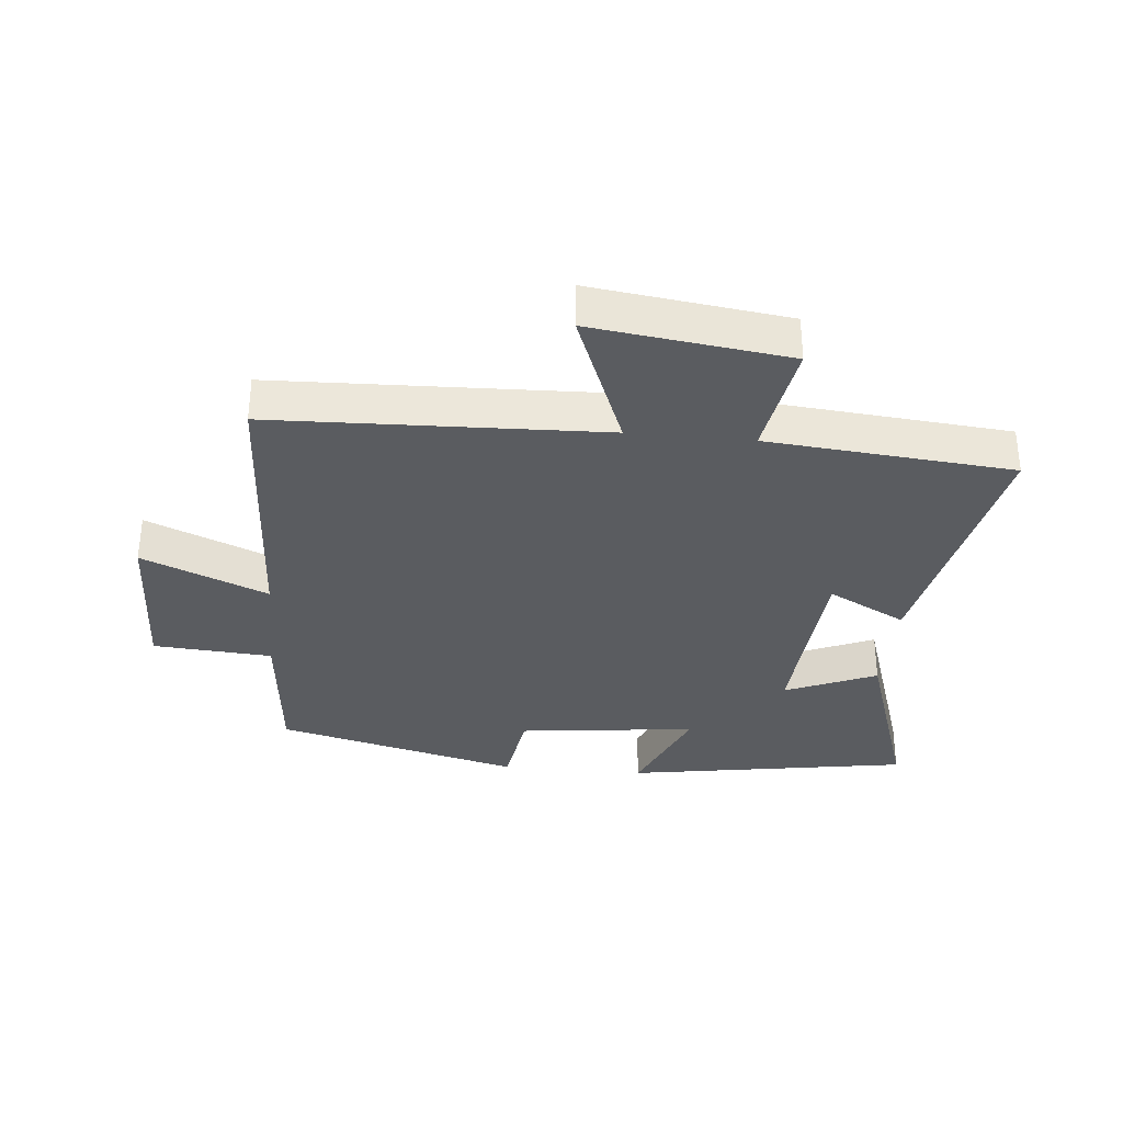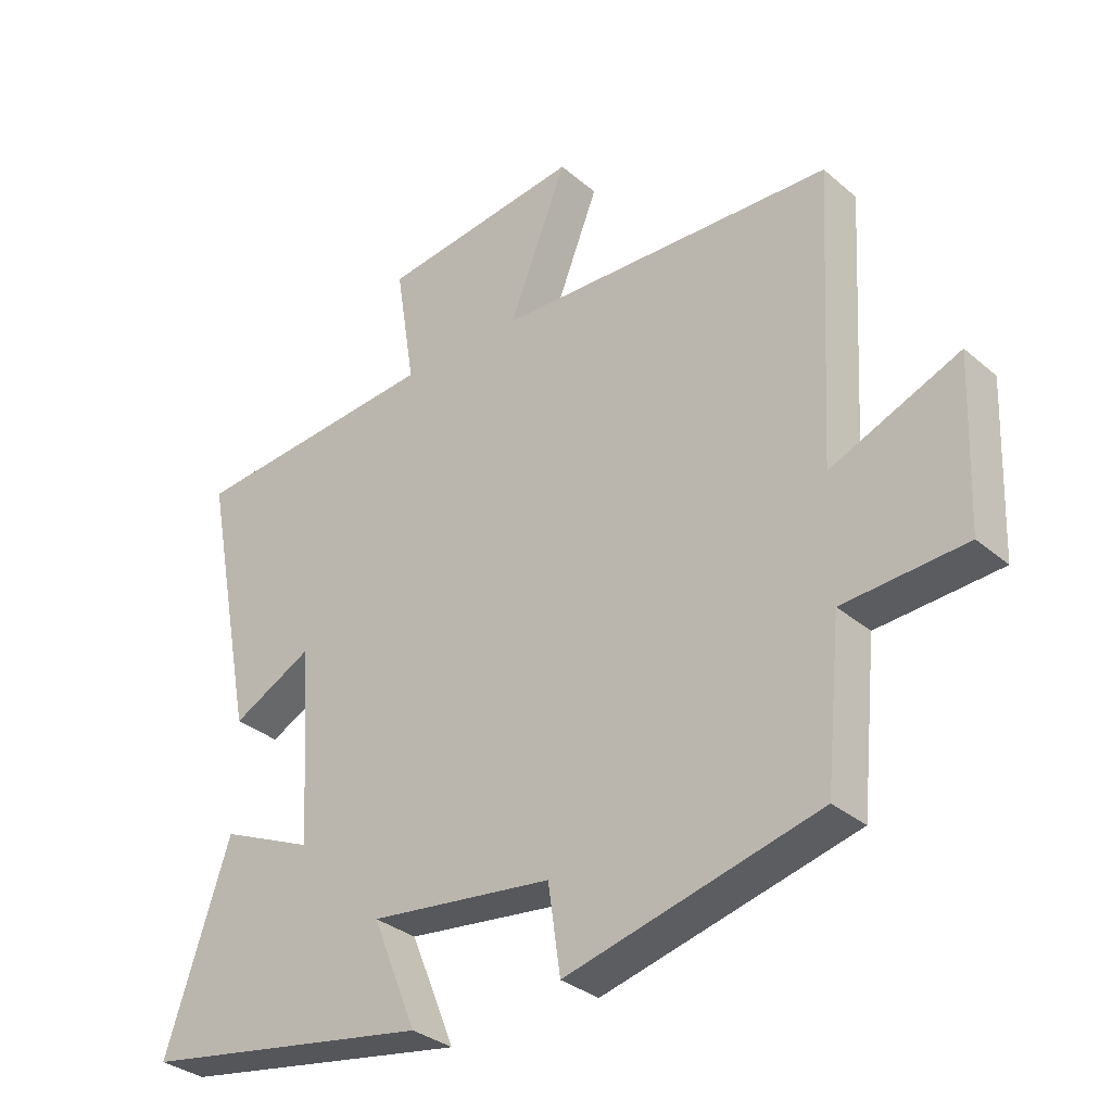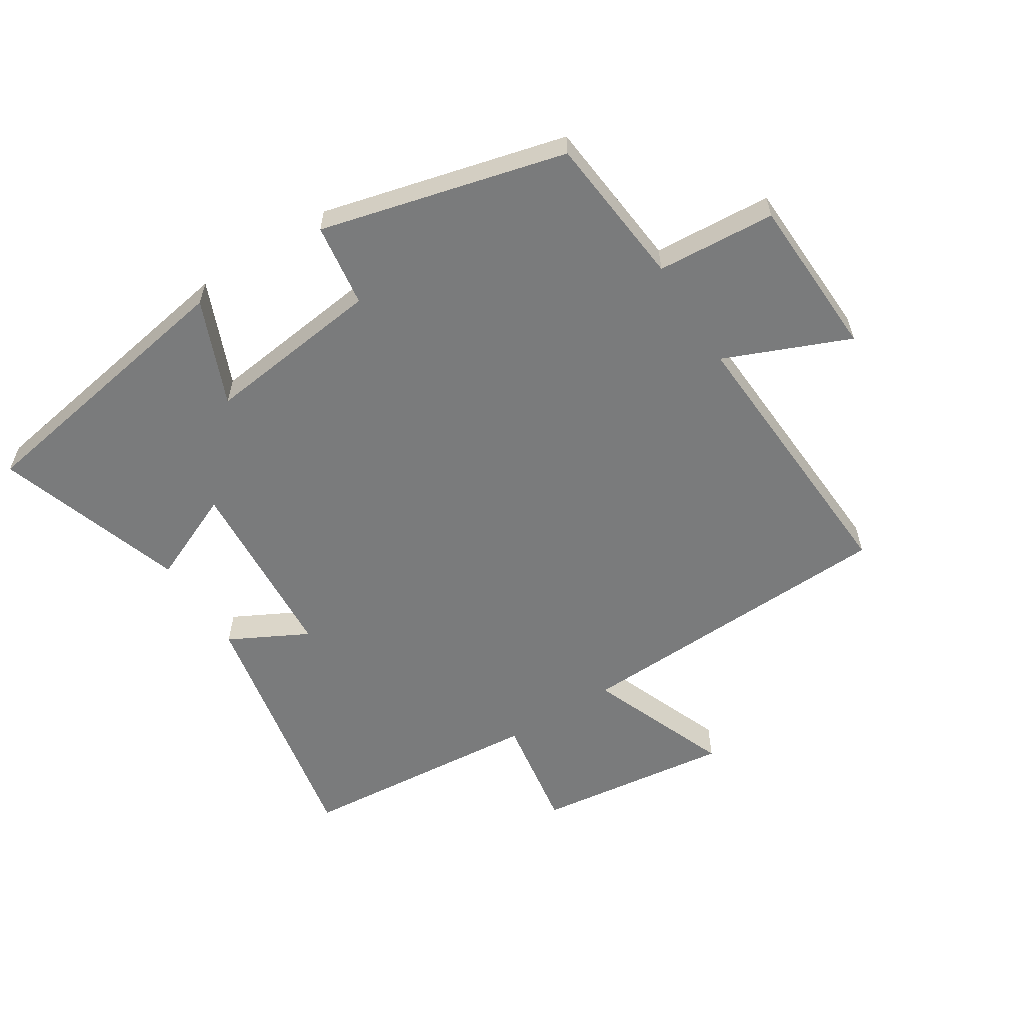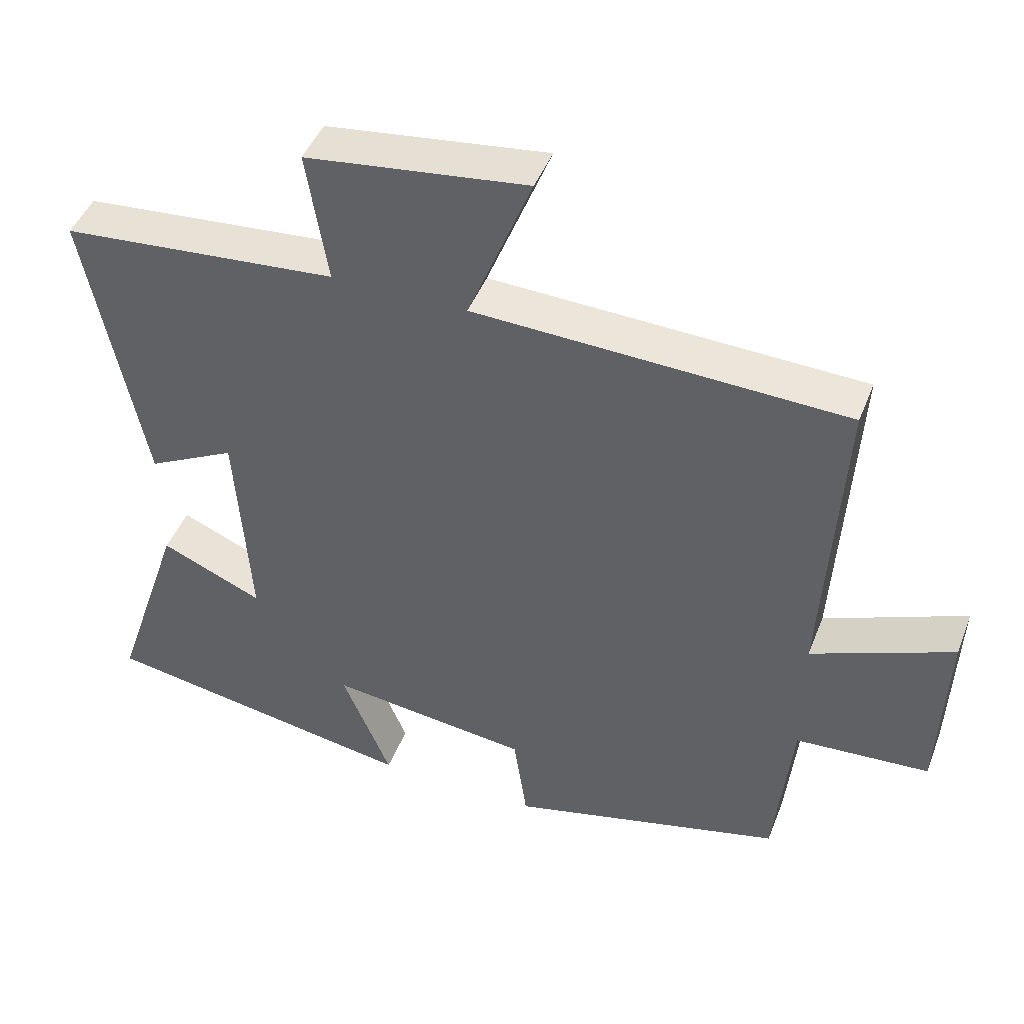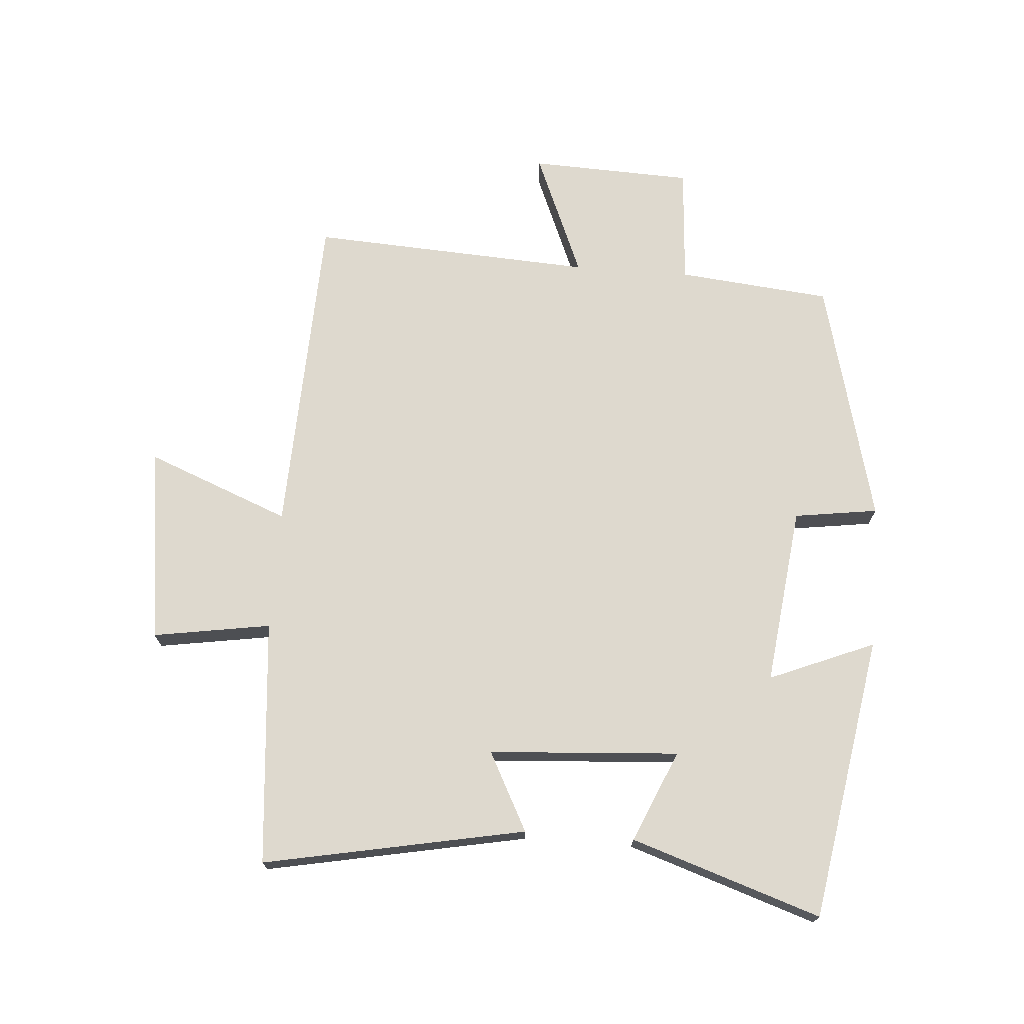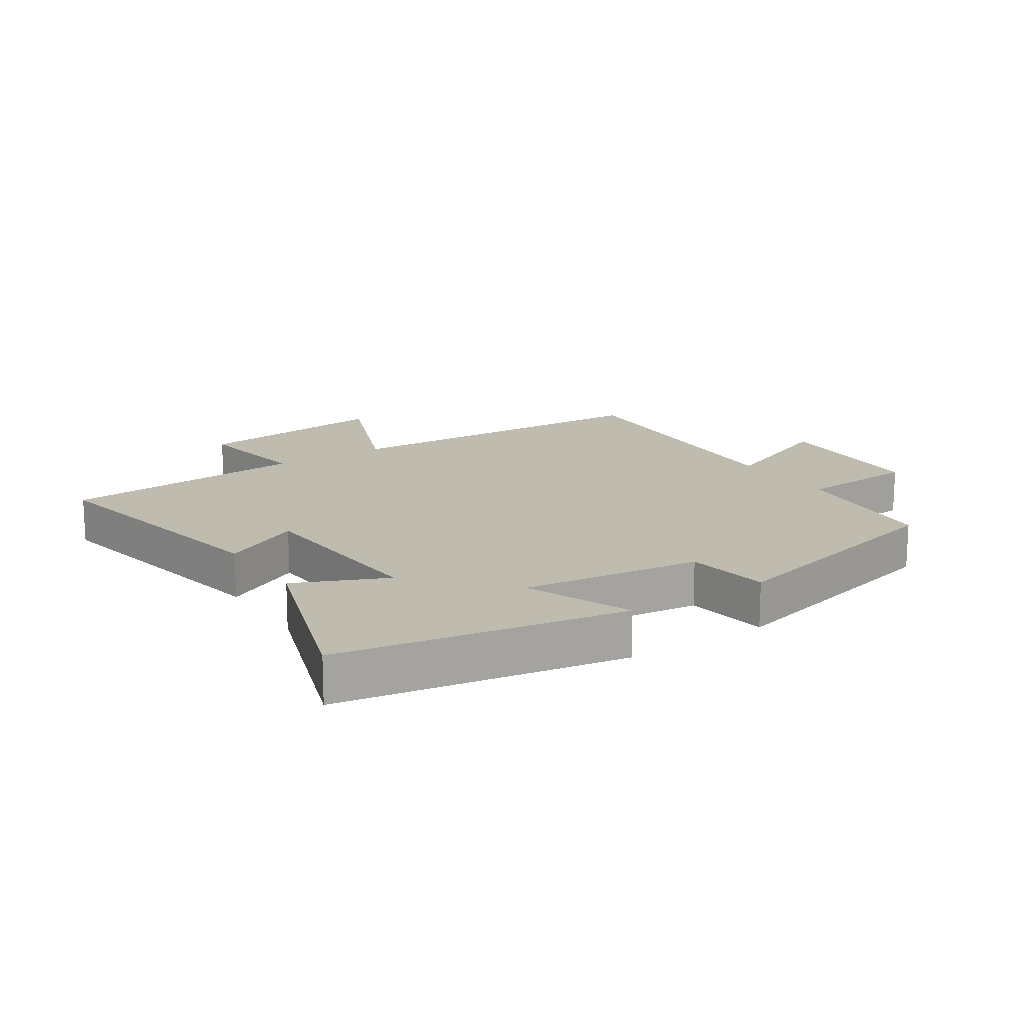
<metadata>
{"format":"obj","ext":"obj","renderer":"f3d","projection":"perspective","resolution":1024,"background":"white","views":[{"elev":-33.6,"azim":-5.6,"up":"+Y"},{"elev":-32.4,"azim":-139.5,"up":"+Z"},{"elev":-58.3,"azim":-147.6,"up":"+Y"},{"elev":45.4,"azim":-159.3,"up":"+Z"},{"elev":71.5,"azim":94.3,"up":"+Y"},{"elev":16.1,"azim":146.9,"up":"+Y"}]}
</metadata>
<code>
v 0.581 0.07 0.466
v 0.5 0.07 0.051
v 0.375 0.07 0.116
v 0.355 0.07 -0.186
v 0.5 0.07 -0.123
v 0.6 0.07 -0.424
v 0.148 0.07 -0.5
v 0.217 0.07 -0.333
v -0.067 0.07 -0.367
v -0.086 0.07 -0.5
v -0.476 0.07 -0.401
v -0.5 0.07 -0.158
v -0.689 0.07 -0.145
v -0.699 0.07 0.113
v -0.5 0.07 0.03
v -0.525 0.07 0.48
v -0.001 0.07 0.5
v -0.091 0.07 0.727
v 0.221 0.07 0.687
v 0.191 0.07 0.5
v 0.581 0 0.466
v 0.5 0 0.051
v 0.375 0 0.116
v 0.355 0 -0.186
v 0.5 0 -0.123
v 0.6 0 -0.424
v 0.148 0 -0.5
v 0.217 0 -0.333
v -0.067 0 -0.367
v -0.086 0 -0.5
v -0.476 0 -0.401
v -0.5 0 -0.158
v -0.689 0 -0.145
v -0.699 0 0.113
v -0.5 0 0.03
v -0.525 0 0.48
v -0.001 0 0.5
v -0.091 0 0.727
v 0.221 0 0.687
v 0.191 0 0.5
f 17 18 19 20
f 15 16 17 20
f 15 20 1
f 12 13 14 15
f 9 10 11 12
f 8 9 12 15
f 5 6 7 8
f 4 5 8
f 3 4 8 15
f 1 2 3
f 1 3 15
f 40 39 38 37
f 40 37 36 35
f 21 40 35
f 35 34 33 32
f 32 31 30 29
f 35 32 29 28
f 28 27 26 25
f 28 25 24
f 35 28 24 23
f 23 22 21
f 35 23 21
f 1 21 22 2
f 2 22 23 3
f 3 23 24 4
f 4 24 25 5
f 5 25 26 6
f 6 26 27 7
f 7 27 28 8
f 8 28 29 9
f 9 29 30 10
f 10 30 31 11
f 11 31 32 12
f 12 32 33 13
f 13 33 34 14
f 14 34 35 15
f 15 35 36 16
f 16 36 37 17
f 17 37 38 18
f 18 38 39 19
f 19 39 40 20
f 20 40 21 1

</code>
